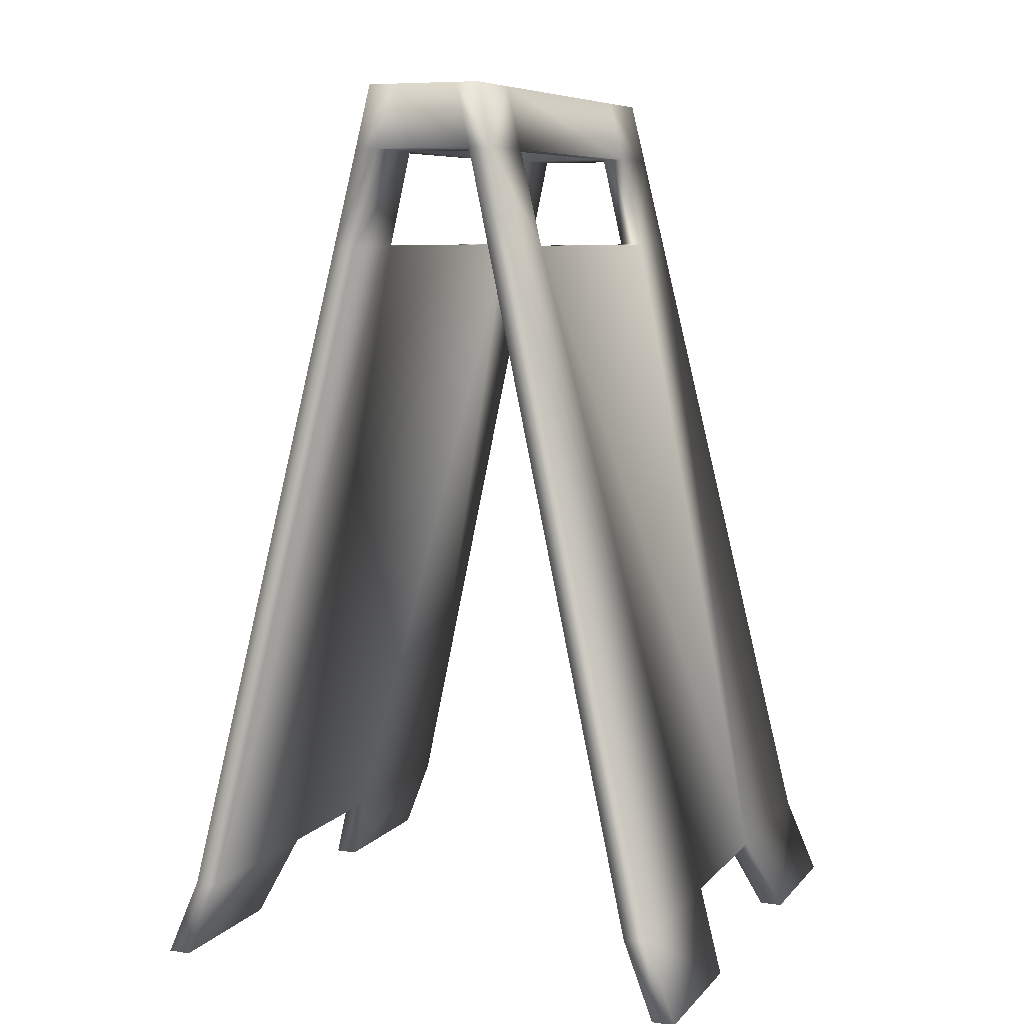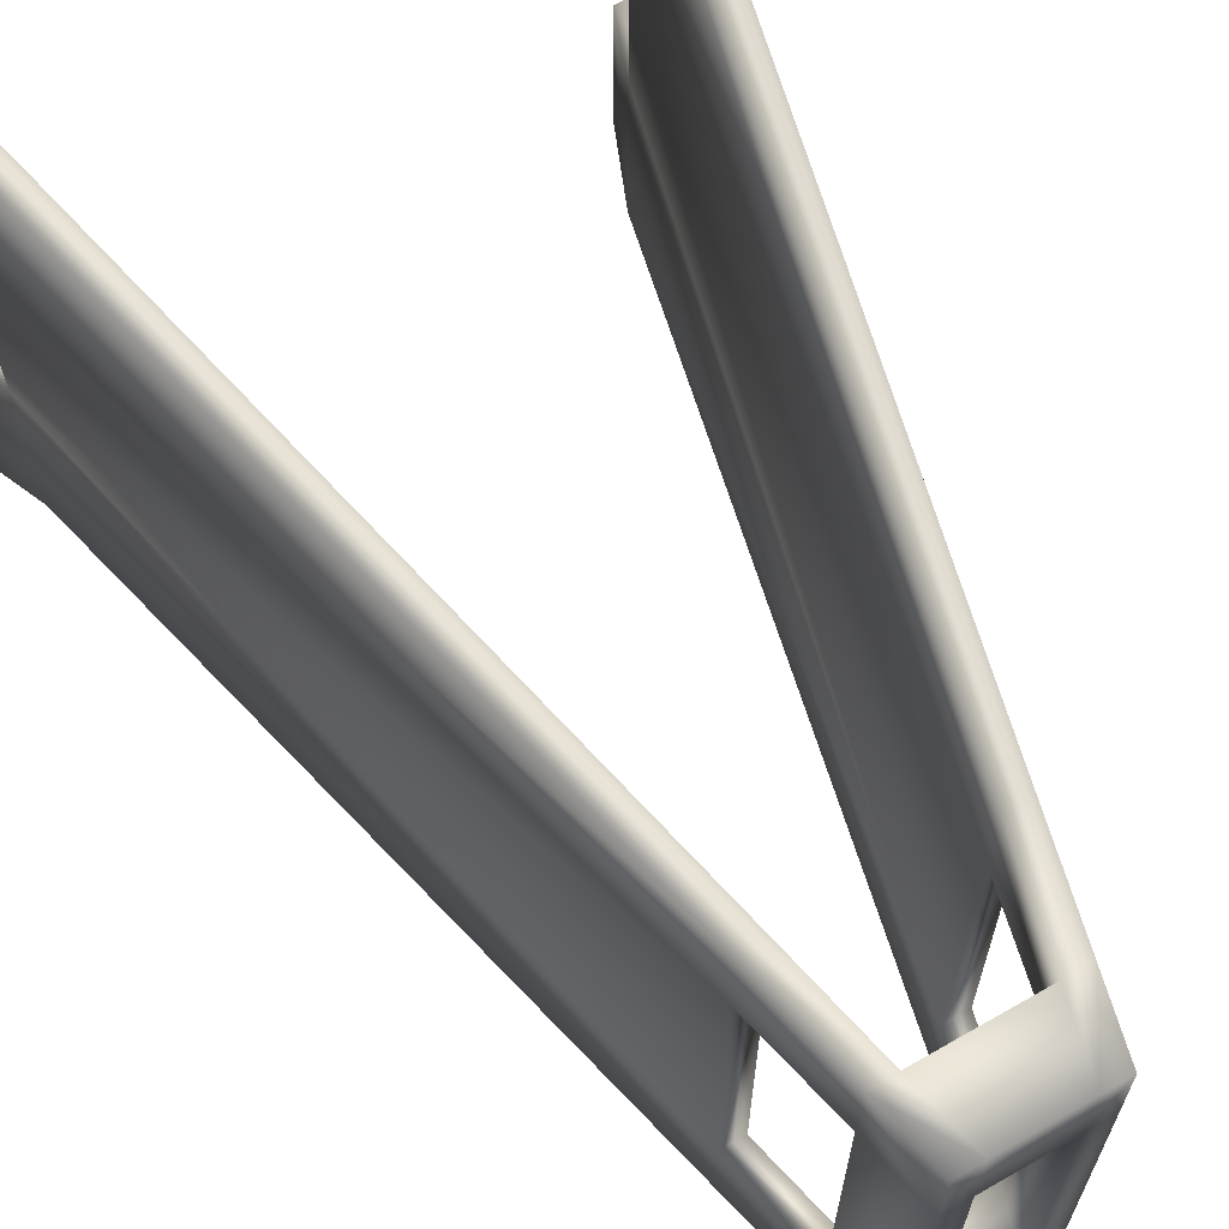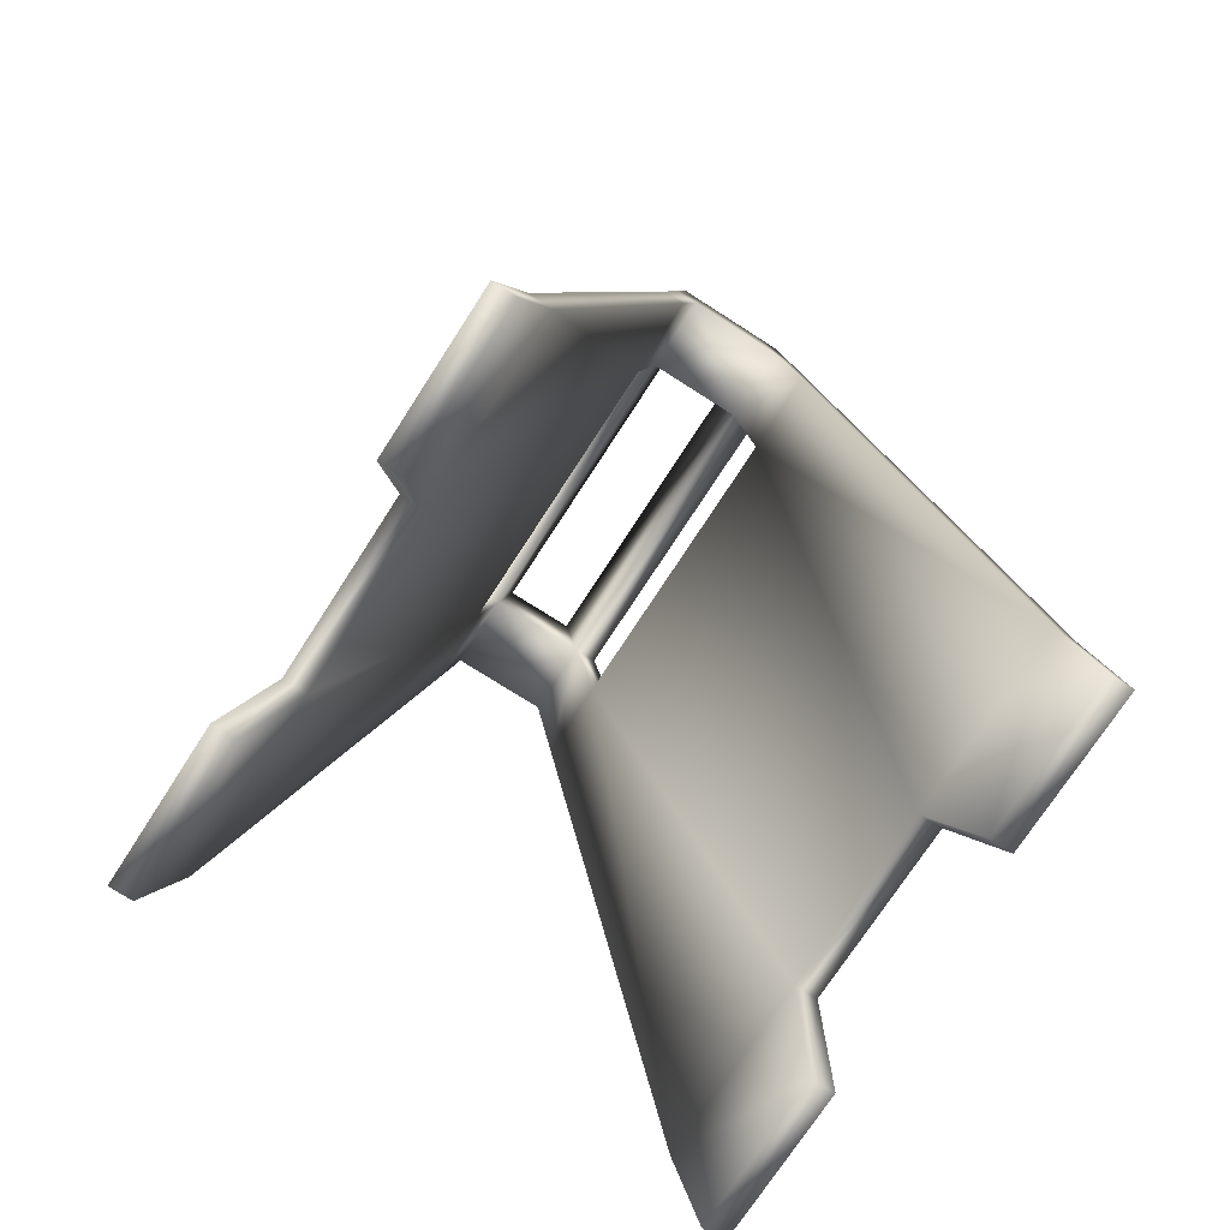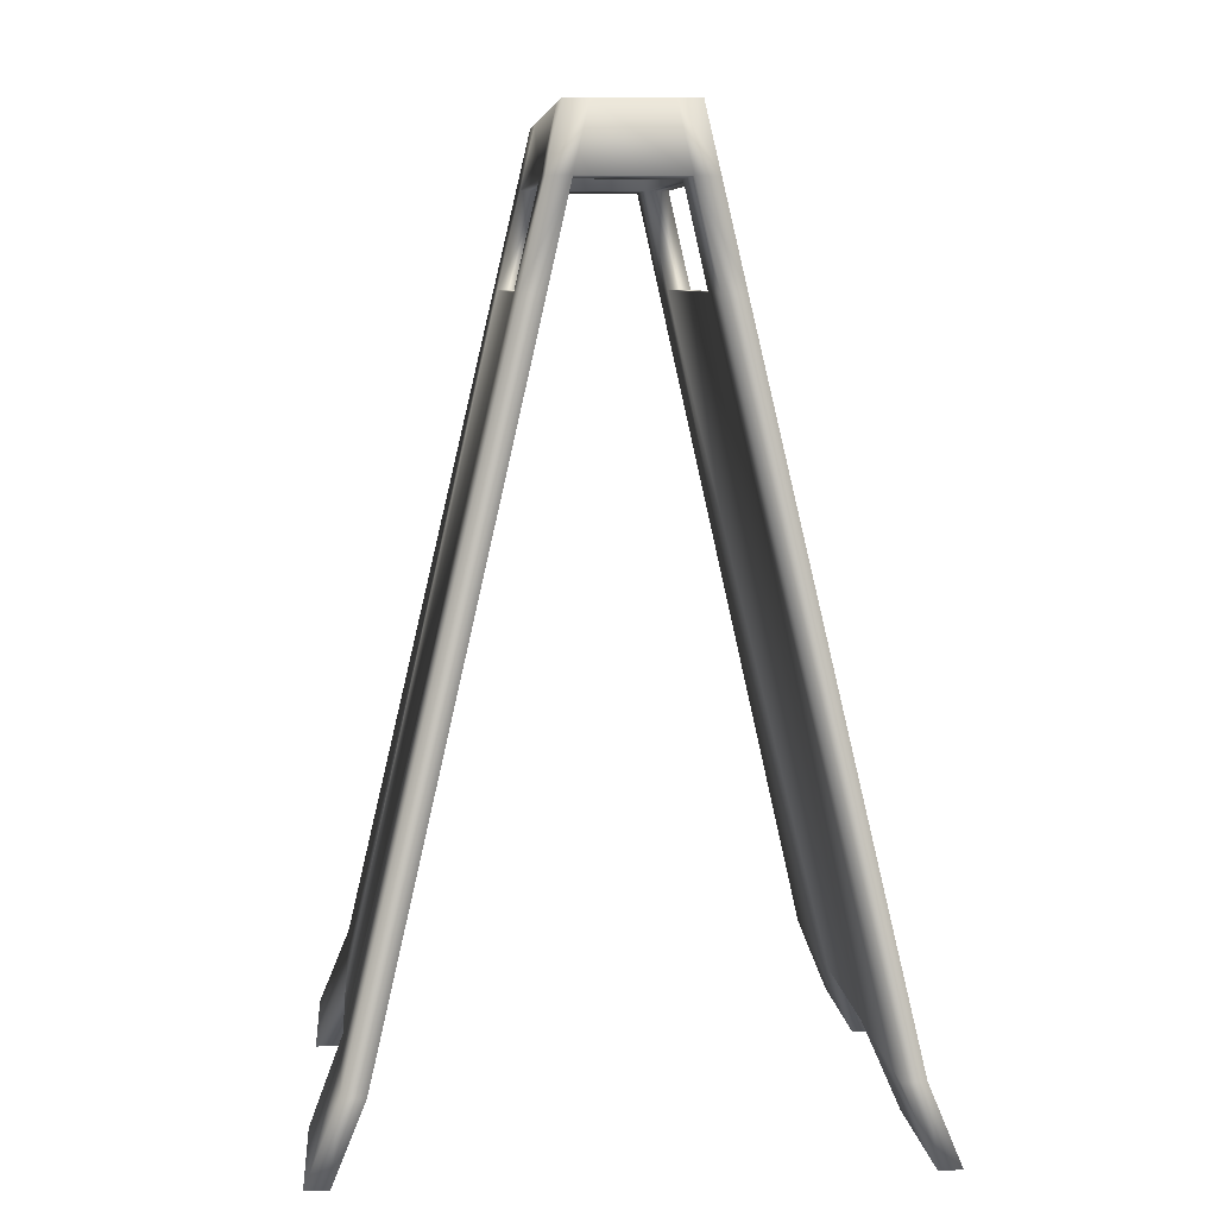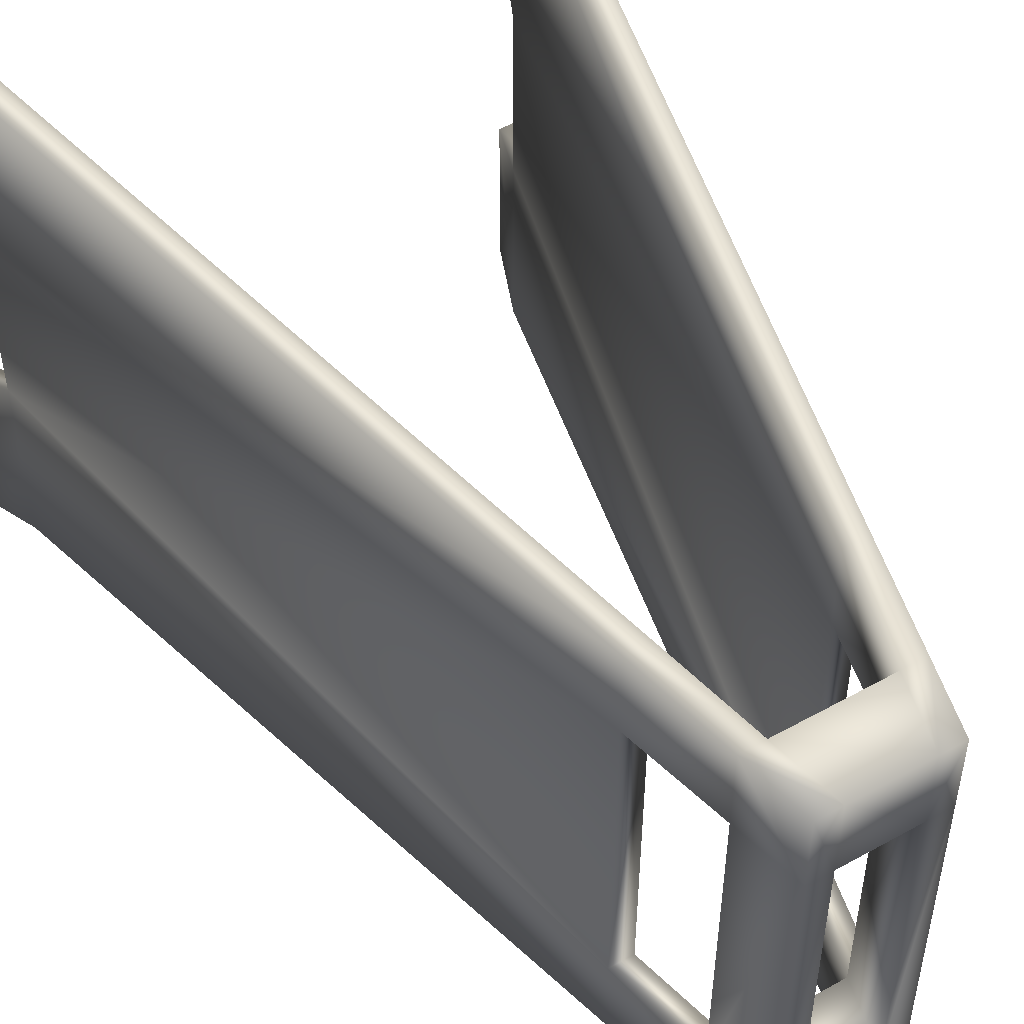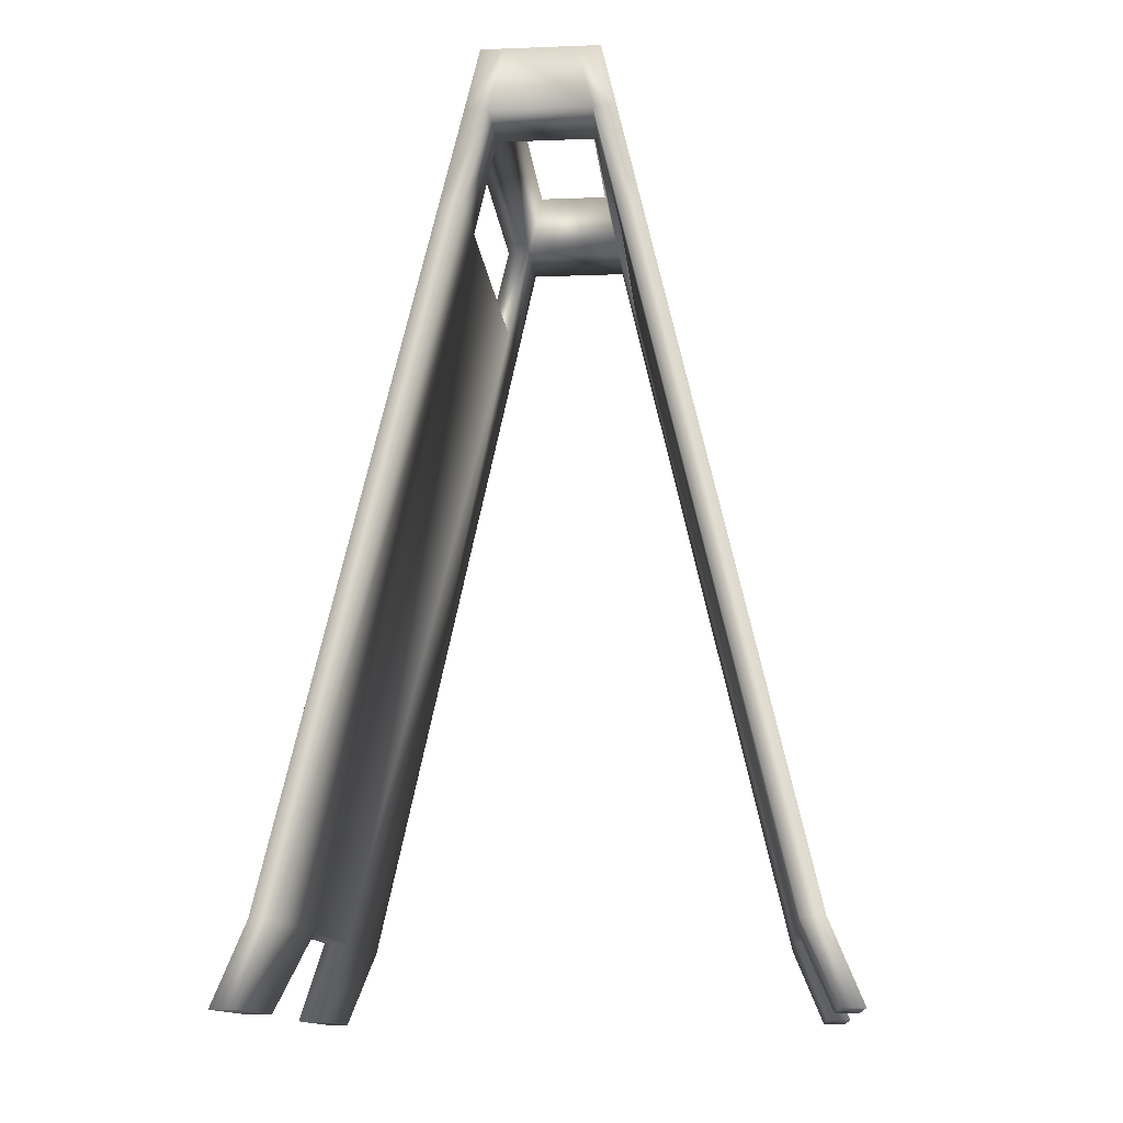
<metadata>
{"format":"obj","ext":"obj","renderer":"f3d","projection":"perspective","resolution":1024,"background":"white","views":[{"elev":7.6,"azim":-157.8,"up":"+Y"},{"elev":66.7,"azim":150.1,"up":"+Z"},{"elev":-73.2,"azim":-32.8,"up":"+Y"},{"elev":7.7,"azim":174.9,"up":"+Y"},{"elev":52.1,"azim":149.0,"up":"+Z"},{"elev":-12.8,"azim":-175.0,"up":"+Y"}]}
</metadata>
<code>
v  -0.0863 0 -0.0921
v  -0.0939 0 -0.0921
v  -0.0833 0.026 -0.0902
v  -0.0757 0.0257 -0.0902
v  -0.0939 0 -0.04
v  -0.0863 0 -0.04
v  -0.0114 0.3032 -0.0519
v  -0.0114 0.3032 -0.0773
v  -0.019 0.3032 -0.0773
v  -0.019 0.3032 -0.0519
v  -0.0757 0.0256 -0.0293
v  -0.0239 0.2821 -0.0783
v  -0.0239 0.2821 -0.0519
v  -0.0313 0.25 -0.0798
v  -0.0237 0.25 -0.0798
v  -0.0237 0.25 -0.0519
v  -0.0833 0.0259 -0.0293
v  -0.0313 0.25 -0.0519
v  -0.0163 0.2821 -0.0783
v  -0.0163 0.2821 -0.0519
v  -0.0863 0 0.0921
v  -0.0757 0.0257 0.0902
v  -0.0833 0.026 0.0902
v  -0.0939 0 0.0921
v  -0.0939 0 0.04
v  -0.0863 0 0.04
v  -0.0114 0.3032 0.0519
v  -0.019 0.3032 0.0519
v  -0.019 0.3032 0.0773
v  -0.0114 0.3032 0.0773
v  -0.0757 0.0256 0.0293
v  -0.0239 0.2821 0.0519
v  -0.0239 0.2821 0.0783
v  -0.0237 0.25 0.0519
v  -0.0237 0.25 0.0798
v  -0.0313 0.25 0.0798
v  -0.0833 0.0259 0.0293
v  -0.0313 0.25 0.0519
v  -0.0163 0.2821 0.0783
v  -0.0163 0.2821 0.0519
v  0.0872 0 0.0921
v  0.0948 0 0.0921
v  0.0843 0.026 0.0902
v  0.0766 0.0257 0.0902
v  0.0948 0 0.04
v  0.0872 0 0.04
v  0.0123 0.3032 0.0519
v  0.0123 0.3032 0.0773
v  0.0199 0.3032 0.0773
v  0.0199 0.3032 0.0519
v  0.0766 0.0256 0.0293
v  0.0248 0.2821 0.0783
v  0.0248 0.2821 0.0519
v  0.0323 0.25 0.0798
v  0.0246 0.25 0.0798
v  0.0246 0.25 0.0519
v  0.0843 0.0259 0.0293
v  0.0323 0.25 0.0519
v  0.0172 0.2821 0.0783
v  0.0172 0.2821 0.0519
v  0.0872 -0 -0.0921
v  0.0766 0.0257 -0.0902
v  0.0843 0.026 -0.0902
v  0.0948 0 -0.0921
v  0.0948 0 -0.04
v  0.0872 0 -0.04
v  0.0123 0.3032 -0.0519
v  0.0199 0.3032 -0.0519
v  0.0199 0.3032 -0.0773
v  0.0123 0.3032 -0.0773
v  0.0766 0.0256 -0.0293
v  0.0248 0.2821 -0.0519
v  0.0248 0.2821 -0.0783
v  0.0246 0.25 -0.0519
v  0.0246 0.25 -0.0798
v  0.0323 0.25 -0.0798
v  0.0843 0.0259 -0.0293
v  0.0323 0.25 -0.0519
v  0.0172 0.2821 -0.0783
v  0.0172 0.2821 -0.0519
o wetfloor
g wetfloor
f 1 2 3 4
f 5 2 1 6
f 7 8 9 10
f 6 1 4 11
f 10 9 12 13
f 3 14 15 4
f 4 15 16 11
f 3 2 5 17
f 17 5 6 11
f 14 3 17 18
f 14 12 19 15
f 15 19 20 16
f 12 14 18 13
f 12 9 8 19
f 21 22 23 24
f 25 26 21 24
f 27 28 29 30
f 26 31 22 21
f 28 32 33 29
f 31 11 16 34
f 23 22 35 36
f 22 31 34 35
f 23 37 25 24
f 37 31 26 25
f 36 38 37 23
f 36 35 39 33
f 35 34 40 39
f 33 32 38 36
f 40 20 7 27
f 33 39 30 29
f 7 10 28 27
f 18 17 37 38
f 17 11 31 37
f 10 13 32 28
f 20 40 32 13
f 18 38 34 16
f 34 38 32 40
f 20 13 18 16
f 41 42 43 44
f 45 42 41 46
f 47 48 49 50
f 46 41 44 51
f 50 49 52 53
f 43 54 55 44
f 44 55 56 51
f 43 42 45 57
f 57 45 46 51
f 54 43 57 58
f 54 52 59 55
f 55 59 60 56
f 52 54 58 53
f 52 49 48 59
f 61 62 63 64
f 65 66 61 64
f 67 68 69 70
f 66 71 62 61
f 68 72 73 69
f 71 51 56 74
f 63 62 75 76
f 62 71 74 75
f 63 77 65 64
f 77 71 66 65
f 76 78 77 63
f 76 75 79 73
f 75 74 80 79
f 73 72 78 76
f 80 60 47 67
f 73 79 70 69
f 47 50 68 67
f 58 57 77 78
f 57 51 71 77
f 50 53 72 68
f 60 80 72 53
f 58 78 74 56
f 74 78 72 80
f 60 53 58 56
f 48 47 27 30
f 67 70 8 7
f 79 80 20 19
f 70 79 19 8
f 80 67 7 20
f 47 60 40 27
f 59 48 30 39
f 60 59 39 40

</code>
